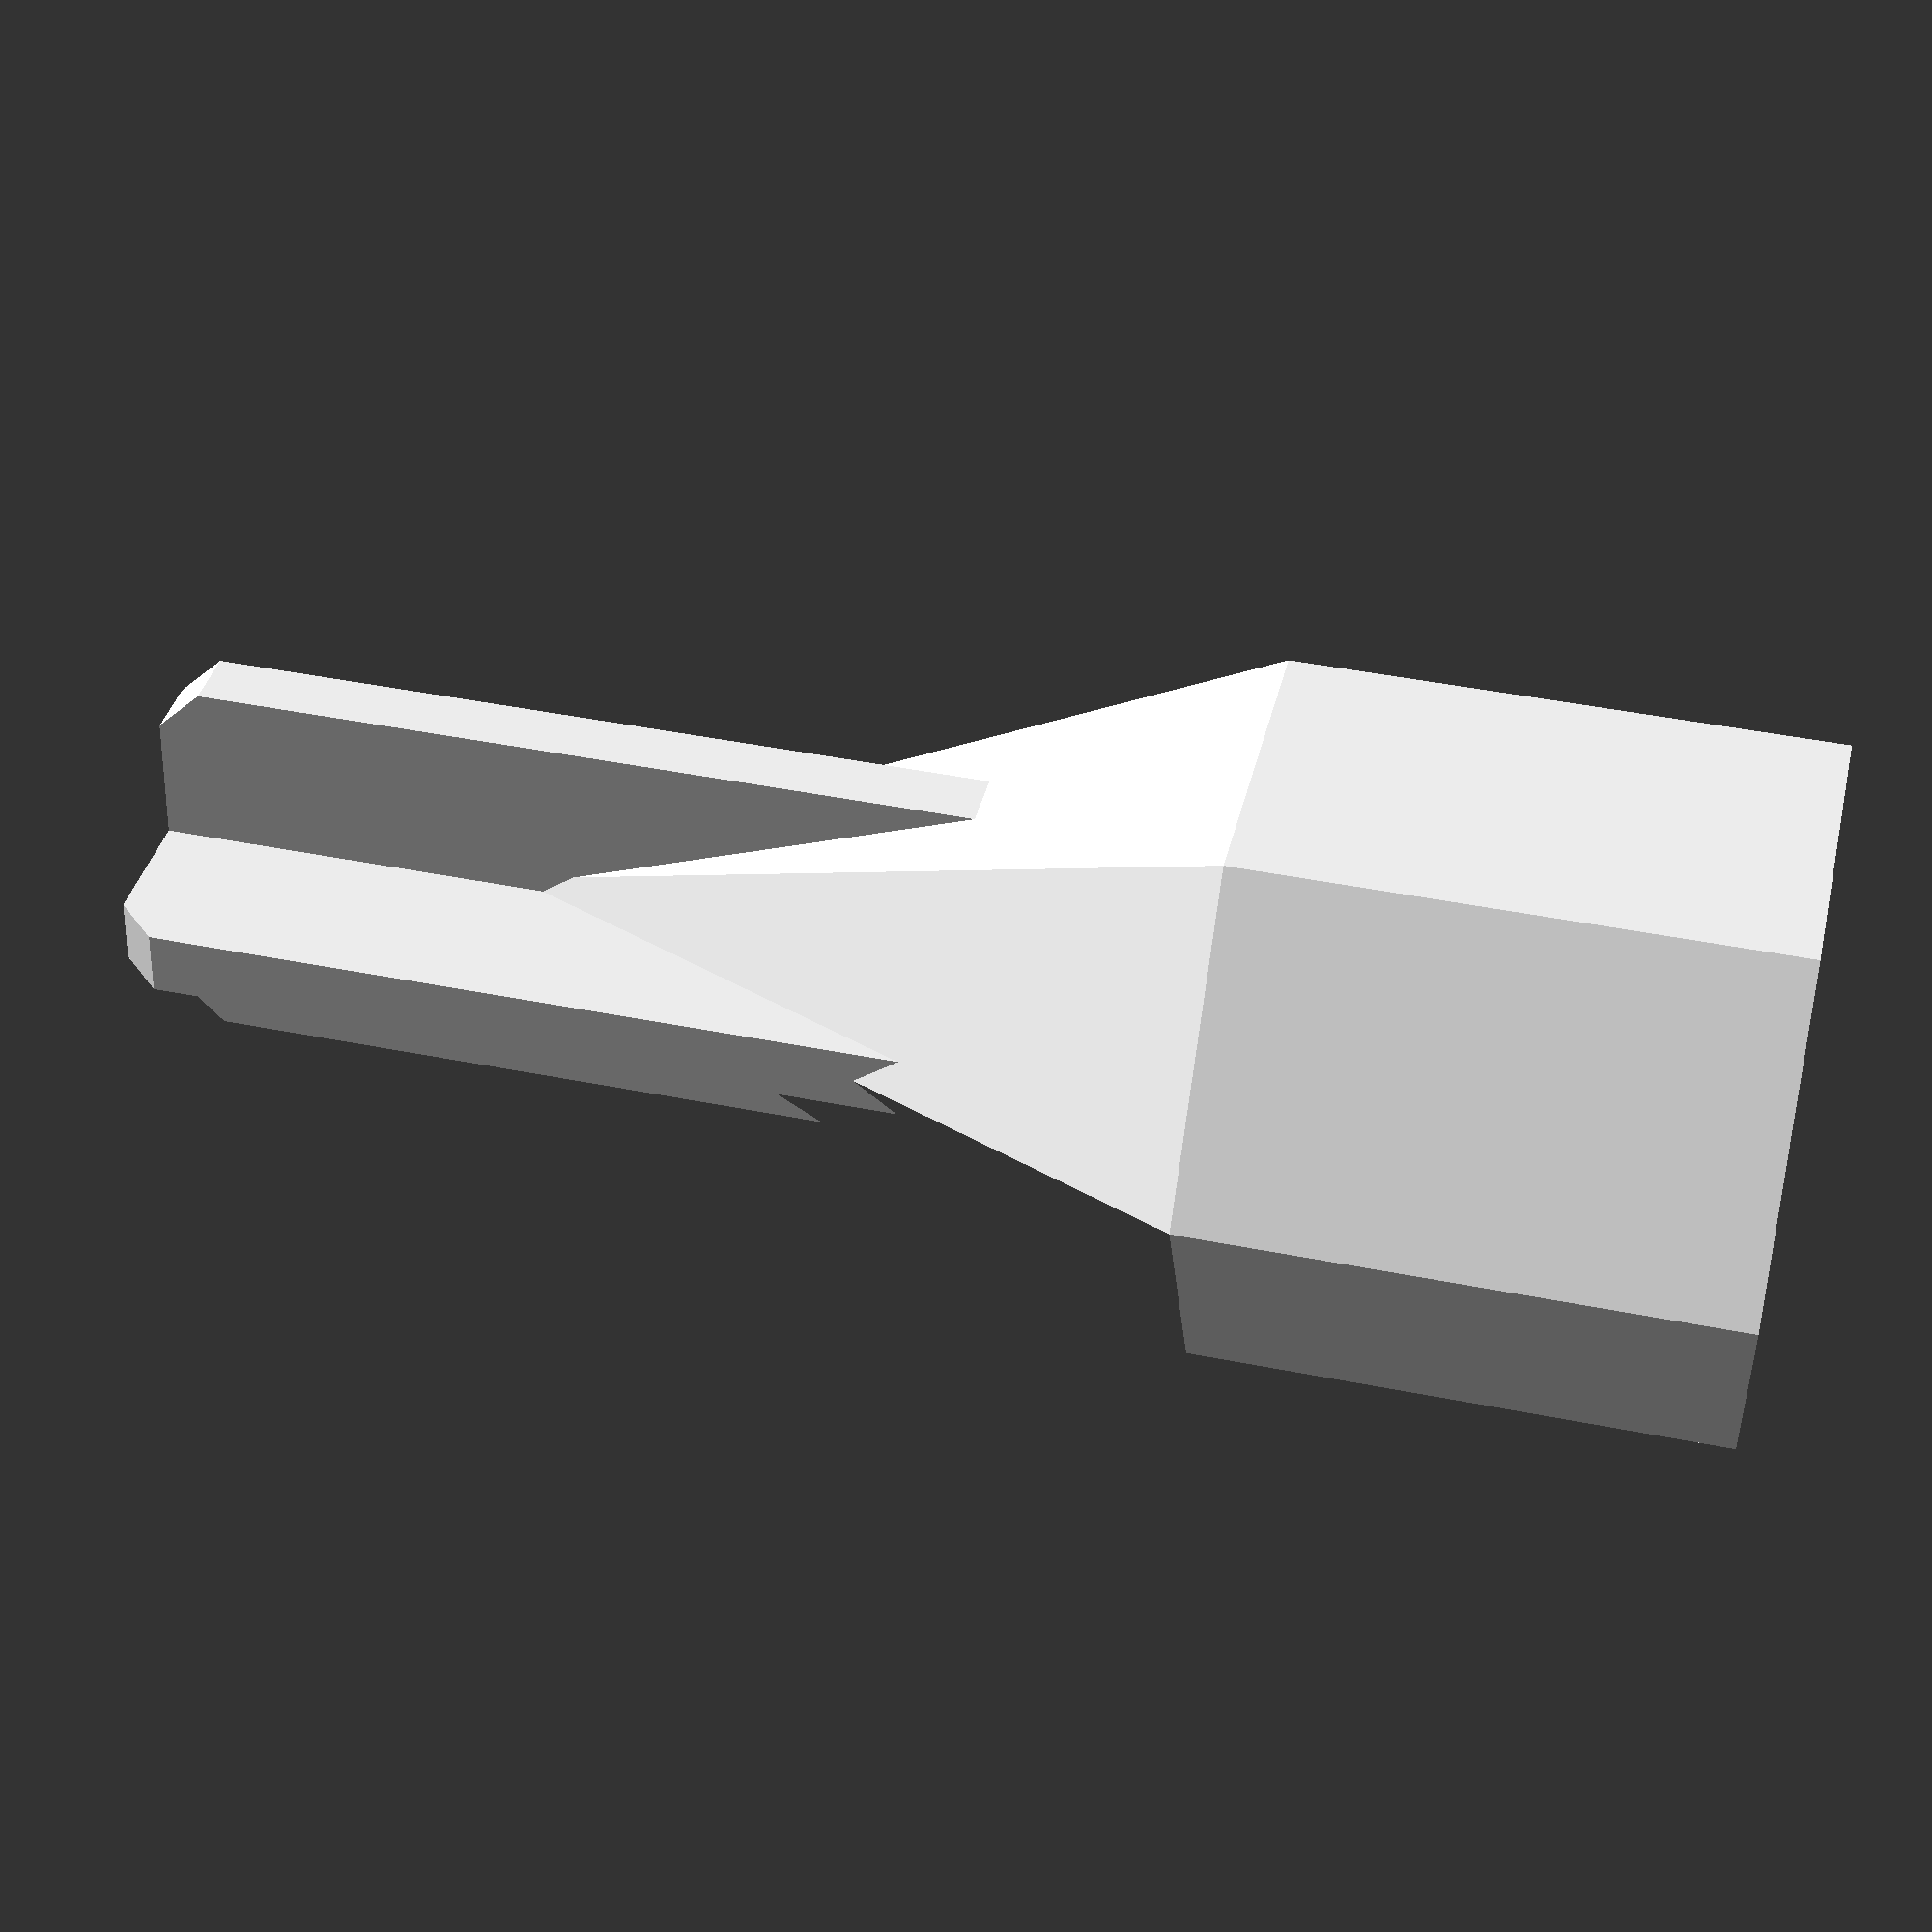
<openscad>


union() {
	cylinder($fn = 6, d = 16.165807537309522, h = 12.7000000000);
	translate(v = [0, 0, 12.7000000000]) {
		cylinder($fn = 6, d1 = 16.165807537309522, d2 = 0, h = 19.0500000000);
	}
	union() {
		translate(v = [0, 0, 19.0500000000]) {
			hull() {
				union() {
					cube(center = true, size = [7.5000000000, 1.5000000000, 38.1000000000]);
					cube(center = true, size = [9.5000000000, 1.5000000000, 36.1000000000]);
				}
			}
		}
		rotate(a = [0, 0, 90]) {
			translate(v = [0, 0, 19.0500000000]) {
				hull() {
					union() {
						cube(center = true, size = [7.5000000000, 1.5000000000, 38.1000000000]);
						cube(center = true, size = [9.5000000000, 1.5000000000, 36.1000000000]);
					}
				}
			}
		}
	}
}

</openscad>
<views>
elev=135.0 azim=172.5 roll=77.0 proj=p view=solid
</views>
